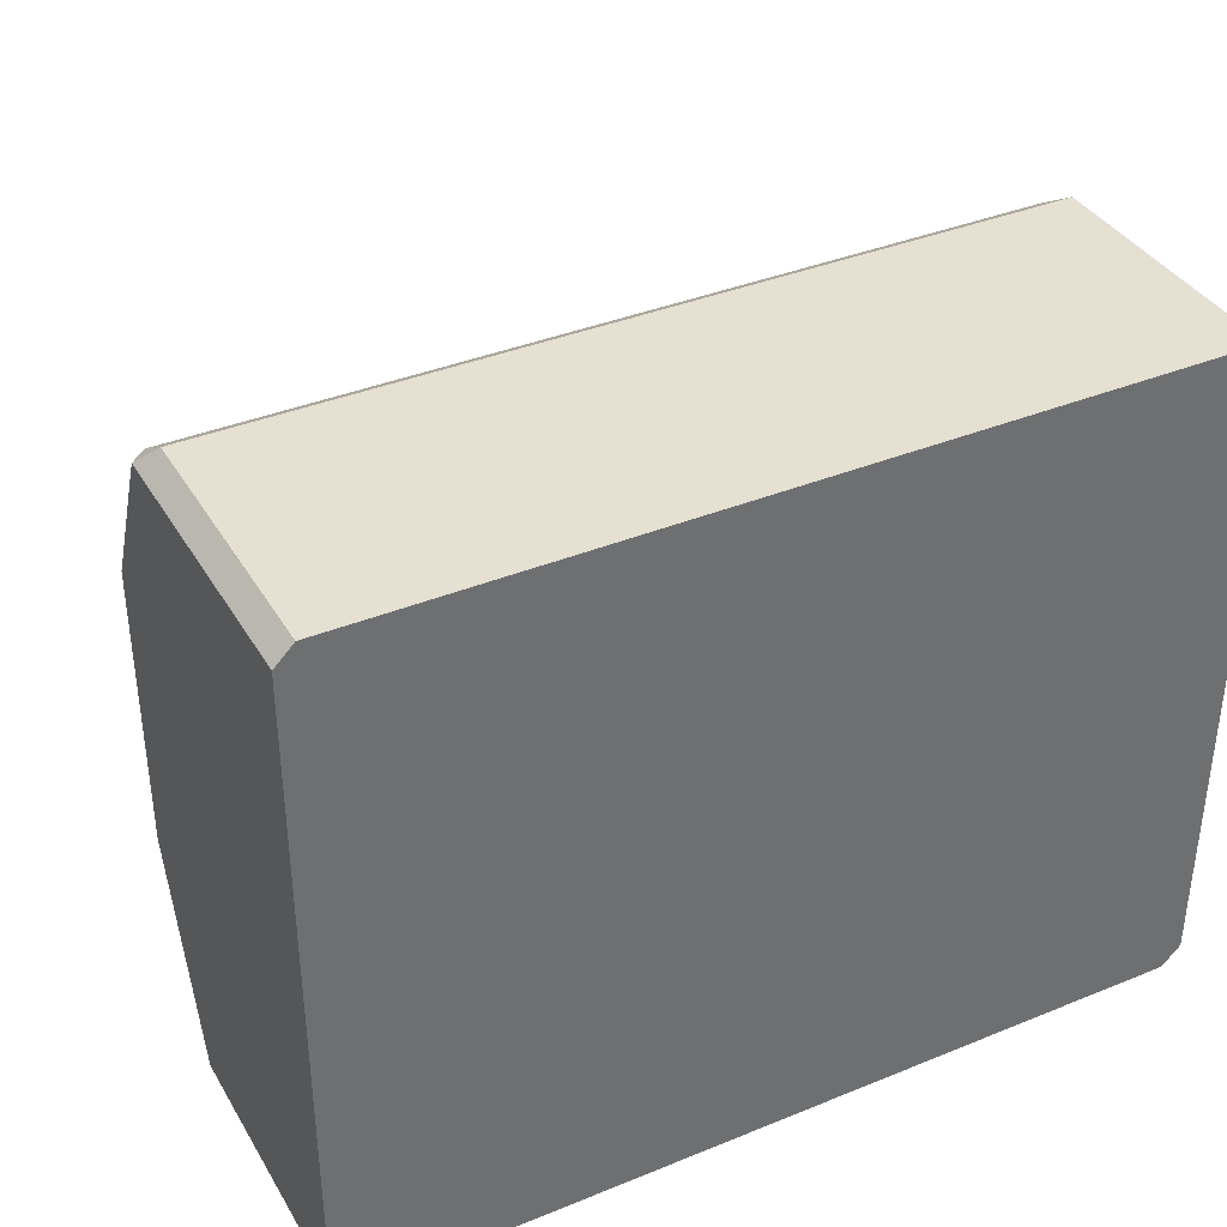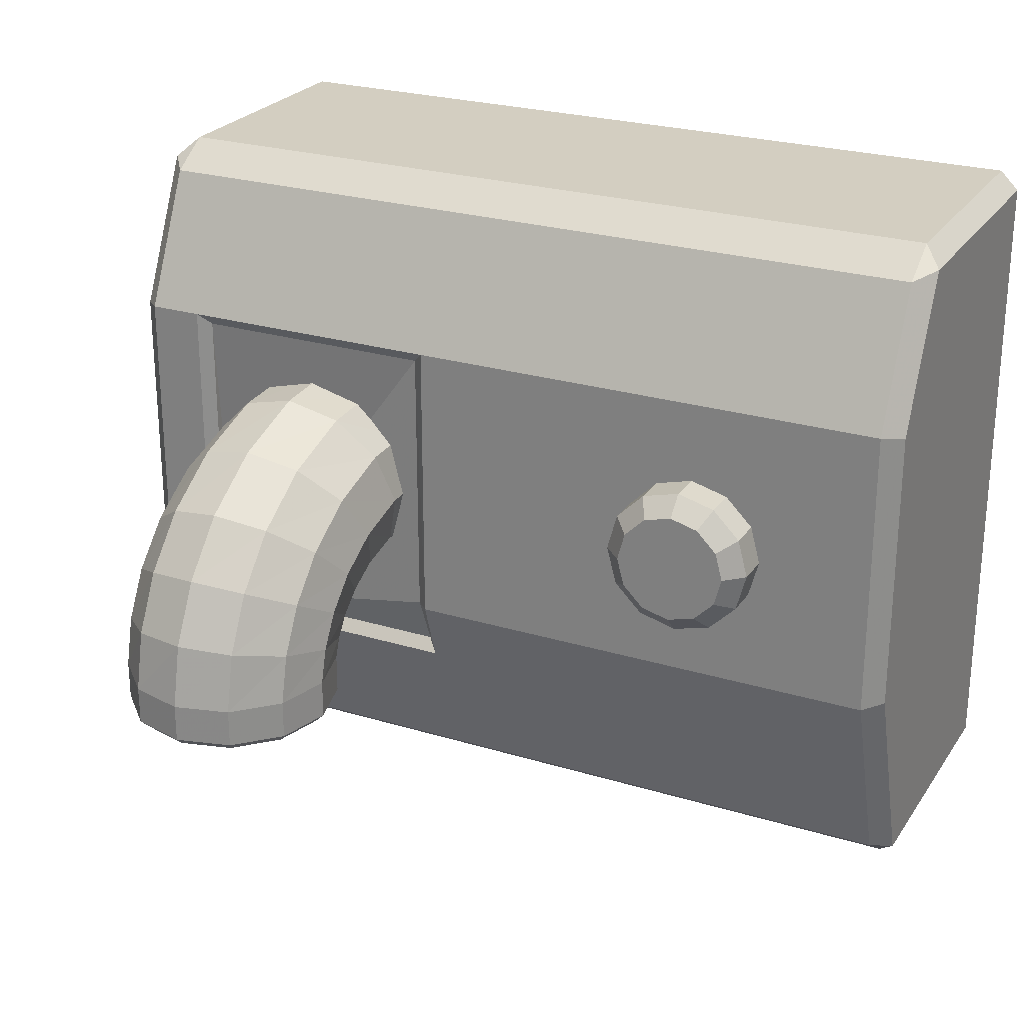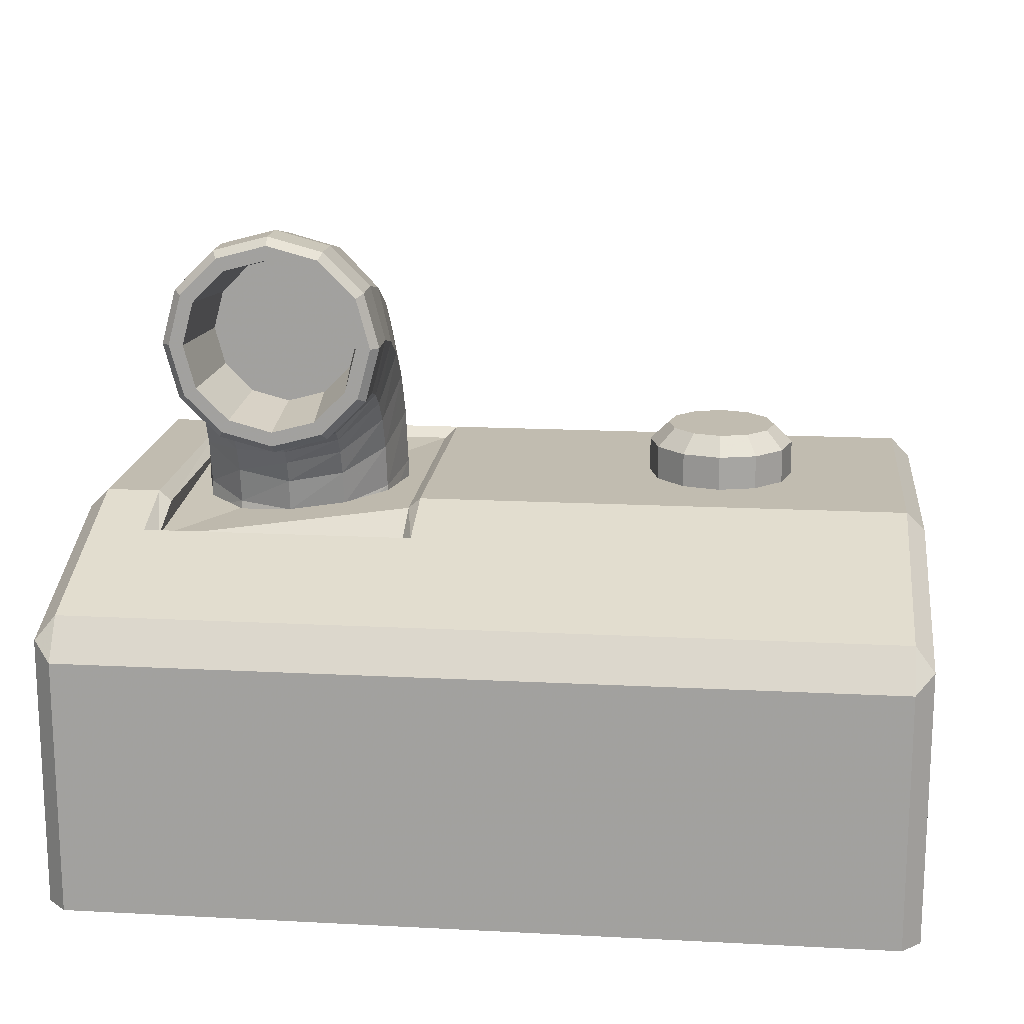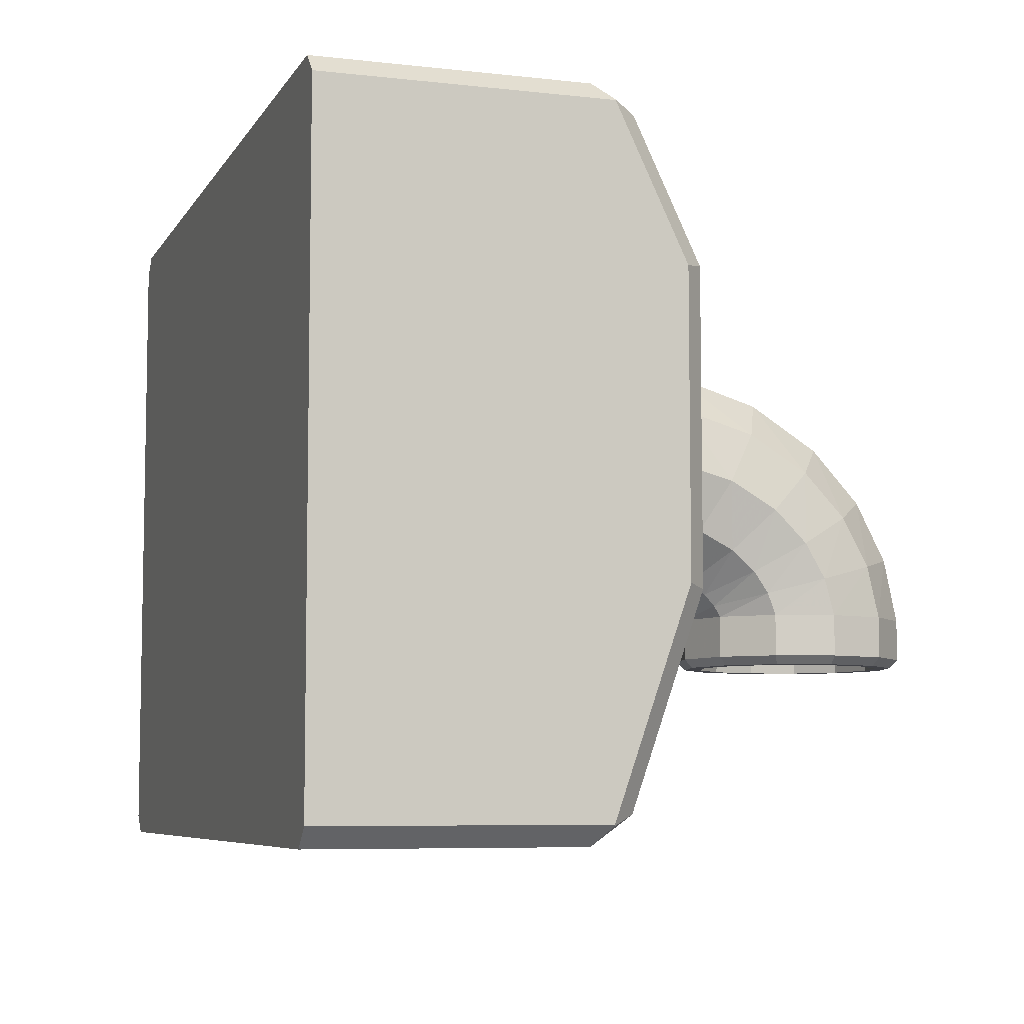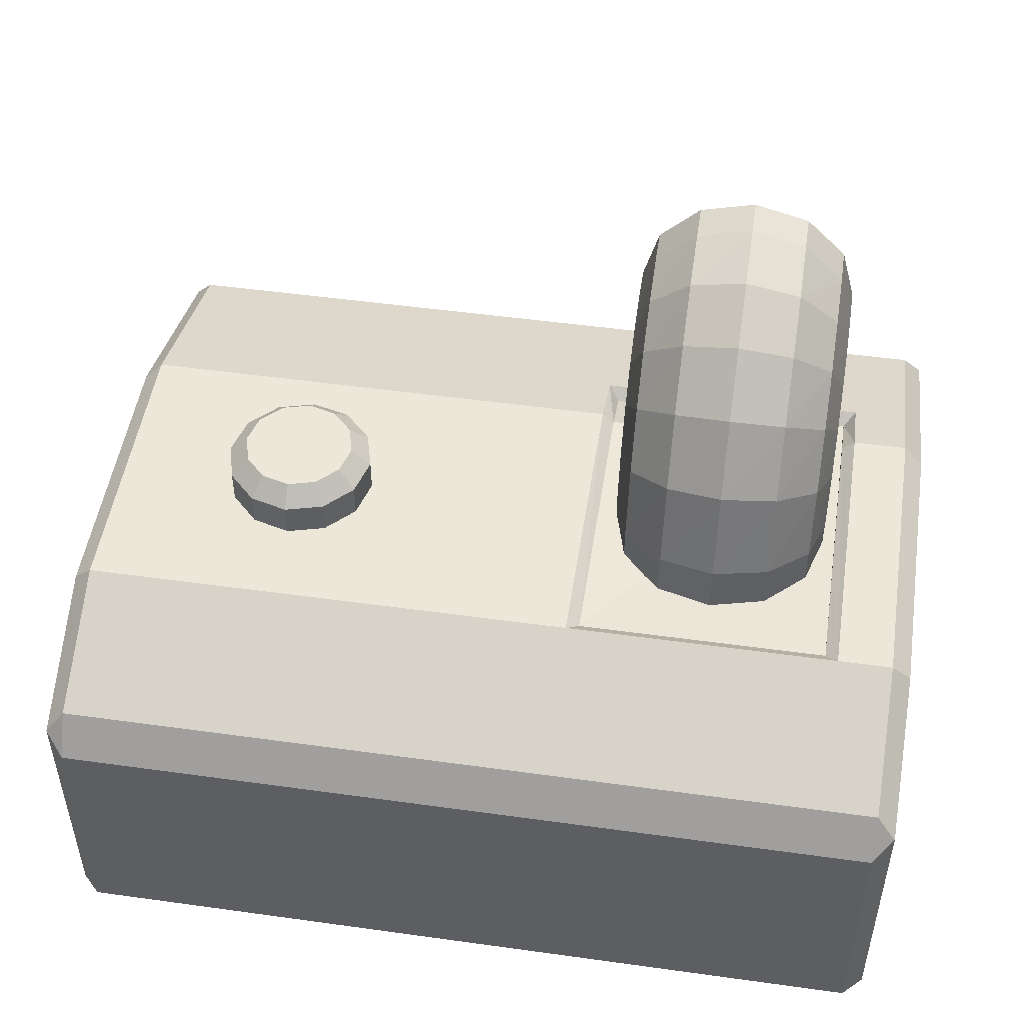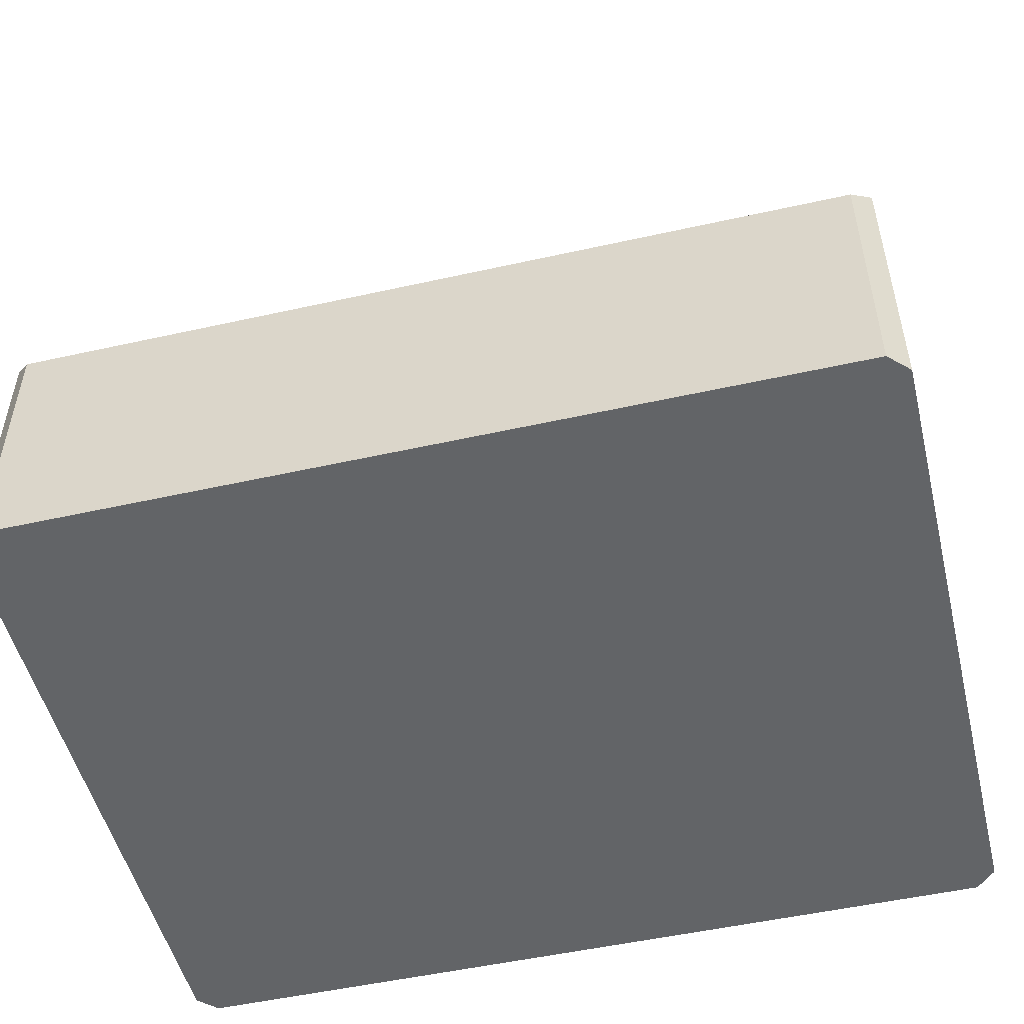
<metadata>
{"format":"obj","ext":"obj","renderer":"f3d","projection":"perspective","resolution":1024,"background":"white","views":[{"elev":37.6,"azim":152.5,"up":"+Y"},{"elev":25.2,"azim":26.2,"up":"+Y"},{"elev":16.6,"azim":6.1,"up":"+Z"},{"elev":-6.8,"azim":-108.2,"up":"+Y"},{"elev":49.8,"azim":-171.3,"up":"+Z"},{"elev":-51.1,"azim":-166.3,"up":"+Z"}]}
</metadata>
<code>
g handdryer
v -49.4 62.83 25.61
v -47.7 62.9 24.12
v -47.69 102.2 24.2
v -49.4 103.9 25.61
v -56.94 62.83 25.61
v -56.94 53.75 22.46
v -49.4 53.75 22.46
v -13.15 102.2 24.2
v -11.45 103.9 25.61
v -56.94 103.9 25.61
v -11.45 62.83 25.61
v -11.51 53.75 22.46
v 57.06 53.75 22.46
v 57.06 62.83 25.61
v -13.14 62.9 24.12
v -13.08 55.49 21.03
v 57.06 103.9 25.61
v 57.06 122.7 16.71
v -56.94 122.7 16.71
v -47.82 55.49 21.02
v -56.94 34.97 15.96
v 57.06 34.97 15.96
v -59.66 33.79 -25.61
v -59.66 33.79 12.68
v -59.66 54.64 19.9
v -59.66 63.29 22.9
v -59.66 123.6 -25.61
v -59.66 103.2 22.9
v -59.66 123.6 13.27
v -56.94 31.08 -25.61
v -56.94 31.08 10.49
v -59.54 33.68 12.76
v -56.94 126.3 -25.61
v 57.06 126.3 -25.61
v 59.66 123.7 -25.61
v 59.66 33.68 -25.61
v 57.06 31.08 -25.61
v -56.94 126.3 10.96
v -59.54 123.7 13.35
v 57.06 126.3 10.96
v 59.66 123.7 13.35
v 59.66 103.3 23.01
v 59.66 63.27 23.01
v 59.66 54.6 20.01
v 59.66 33.68 12.76
v 57.06 31.08 10.49
v 59.66 33.68 12.76
v 41.13 82.13 20.14
v 41.13 82.13 30.39
v 39.73 76.93 30.39
v 39.73 76.93 20.14
v 35.93 73.13 30.39
v 35.93 73.13 20.14
v 30.73 71.73 30.39
v 30.73 71.73 20.14
v 25.53 73.13 30.39
v 25.53 73.13 20.14
v 21.72 76.93 30.39
v 21.72 76.93 20.14
v 20.33 82.13 30.39
v 20.33 82.13 20.14
v 21.72 87.33 30.39
v 21.72 87.33 20.14
v 25.53 91.14 30.39
v 25.53 91.14 20.14
v 30.73 92.53 30.39
v 30.73 92.53 20.14
v 35.93 91.14 30.39
v 35.93 91.14 20.14
v 39.73 87.33 30.39
v 39.73 87.33 20.14
v 38.47 82.13 32.95
v 37.44 78.26 32.95
v 34.6 75.42 32.95
v 30.73 74.38 32.95
v 26.85 75.42 32.95
v 24.02 78.26 32.95
v 22.98 82.13 32.95
v 24.02 86 32.95
v 26.85 88.84 32.95
v 30.73 89.88 32.95
v 34.6 88.84 32.95
v 37.44 86 32.95
v -15.75 80.37 26.39
v -15.75 80.37 20.72
v -17.78 87.93 20.72
v -17.78 87.67 28.35
v -15.75 78.2 34.47
v -17.78 71.65 30.69
v -17.78 73.06 24.43
v -17.78 72.8 20.72
v -23.31 66.86 27.92
v -23.31 67.71 23
v -23.31 67.27 20.72
v -30.88 65.1 26.91
v -30.88 65.76 22.47
v -30.88 65.24 20.72
v -38.44 66.86 27.92
v -38.44 67.71 23
v -38.44 67.27 20.72
v -43.98 71.65 30.69
v -43.98 73.06 24.43
v -43.98 72.8 20.72
v -46 78.2 34.47
v -46 80.37 26.39
v -46 80.37 20.72
v -43.98 84.75 38.25
v -43.98 87.67 28.35
v -43.98 87.93 20.72
v -38.44 89.55 41.02
v -38.44 93.02 29.78
v -38.44 93.47 20.72
v -30.88 91.3 42.04
v -30.88 94.98 30.3
v -30.88 95.5 20.72
v -23.31 89.55 41.02
v -23.31 93.02 29.78
v -23.31 93.47 20.72
v -17.78 84.75 38.25
v -17.78 69.26 35.35
v -23.31 65.35 31.43
v -15.75 74.61 40.69
v -17.78 79.96 46.04
v -23.31 83.87 49.96
v -30.88 85.31 51.39
v -38.44 83.87 49.96
v -43.98 79.96 46.04
v -46 74.61 40.69
v -43.98 69.26 35.35
v -38.44 65.35 31.43
v -30.88 63.91 30
v -17.78 66.55 38.43
v -23.31 63.78 33.63
v -15.75 70.33 44.98
v -17.78 74.11 51.53
v -23.31 76.88 56.32
v -30.88 77.89 58.08
v -38.44 76.88 56.32
v -43.98 74.11 51.53
v -46 70.33 44.98
v -43.98 66.55 38.43
v -38.44 63.78 33.63
v -30.88 62.76 31.87
v -17.78 63.72 40.35
v -23.31 62.29 35
v -15.75 65.68 47.66
v -17.78 67.64 54.96
v -23.31 69.07 60.31
v -30.88 69.6 62.27
v -38.44 69.07 60.31
v -43.98 67.64 54.96
v -46 65.68 47.66
v -43.98 63.72 40.35
v -38.44 62.29 35
v -30.88 61.77 33.05
v -17.78 60.88 41.38
v -23.31 60.88 35.84
v -15.75 60.88 48.95
v -17.78 60.88 56.51
v -23.31 60.88 62.05
v -30.88 60.88 64.07
v -38.44 60.88 62.05
v -43.98 60.88 56.51
v -46 60.88 48.95
v -43.98 60.88 41.38
v -38.44 60.88 35.84
v -30.88 60.88 33.82
v -17.78 55.54 41.38
v -23.31 55.54 35.84
v -15.75 55.54 48.95
v -17.78 55.54 56.51
v -23.31 55.54 62.05
v -30.88 55.54 64.07
v -38.44 55.54 62.05
v -43.98 55.54 56.51
v -46 55.54 48.95
v -43.98 55.54 41.38
v -38.44 55.54 35.84
v -30.88 55.54 33.82
v -20.45 54.43 42.92
v -21.85 66.64 43.73
v -25.66 66.64 39.91
v -24.86 54.43 38.52
v -18.73 54.43 41.93
v -16.85 54.43 48.95
v -18.84 54.43 48.95
v -20.45 66.64 48.95
v -18.73 54.43 55.96
v -20.45 54.43 54.97
v -21.85 66.64 54.16
v -23.86 54.43 61.09
v -24.86 54.43 59.37
v -25.66 66.64 57.98
v -30.88 54.43 62.97
v -30.88 54.43 60.99
v -30.88 66.64 59.37
v -37.89 54.43 61.09
v -36.9 54.43 59.37
v -36.09 66.64 57.98
v -43.02 54.43 55.96
v -41.31 54.43 54.97
v -39.91 66.64 54.16
v -44.9 54.43 48.95
v -42.92 54.43 48.95
v -41.3 66.64 48.95
v -43.02 54.43 41.93
v -41.31 54.43 42.92
v -39.91 66.64 43.73
v -37.89 54.43 36.8
v -36.9 54.43 38.52
v -36.09 66.64 39.91
v -30.88 54.43 34.92
v -30.88 54.43 36.9
v -30.88 66.64 38.52
v -23.86 54.43 36.8
v -11.41 34.97 15.96
v -49.3 34.97 15.96
f 9 17 18 19 10 4
f 22 216 217 21 31 46
f 20 16 15 8 3 2
f 24 25 26 28 29 27 23
f 30 31 32 24 23
f 27 33 34 35 36 37 30 23
f 38 33 27 29 39 19
f 19 39 29 28 10
f 25 24 32 21 6
f 41 42 43 44 45 36 35
f 41 35 34 40 18
f 83 82 81 80 79 78 77 76 75 74 73 72
f 187 190 193 196 199 202 205 208 211 214 182 181
f 4 1 2 3
f 7 1 5 6
f 9 4 3 8
f 1 4 10 5
f 14 11 12 13
f 12 11 15 16
f 11 9 8 15
f 1 7 20 2
f 216 22 13 12
f 7 6 21 217
f 7 12 16 20
f 197 174 175 200
f 200 175 176 203
f 203 176 177 206
f 34 33 38 40
f 5 10 28 26
f 25 6 5 26
f 212 179 169 215
f 209 178 179 212
f 37 36 45 46
f 206 177 178 209
f 30 37 46 31
f 11 14 17 9
f 17 14 43 42
f 14 13 44 43
f 17 42 41 18
f 40 38 19 18
f 32 31 21
f 47 22 46
f 22 47 44 13
f 217 216 12 7
f 51 48 49 50
f 53 51 50 52
f 55 53 52 54
f 57 55 54 56
f 59 57 56 58
f 61 59 58 60
f 63 61 60 62
f 65 63 62 64
f 67 65 64 66
f 69 67 66 68
f 71 69 68 70
f 48 71 70 49
f 50 49 72 73
f 52 50 73 74
f 54 52 74 75
f 56 54 75 76
f 58 56 76 77
f 60 58 77 78
f 62 60 78 79
f 64 62 79 80
f 66 64 80 81
f 68 66 81 82
f 70 68 82 83
f 49 70 83 72
f 87 84 85 86
f 90 84 88 89
f 84 90 91 85
f 93 90 89 92
f 90 93 94 91
f 96 93 92 95
f 93 96 97 94
f 99 96 95 98
f 96 99 100 97
f 102 99 98 101
f 99 102 103 100
f 105 102 101 104
f 102 105 106 103
f 108 105 104 107
f 105 108 109 106
f 111 108 107 110
f 108 111 112 109
f 114 111 110 113
f 111 114 115 112
f 117 114 113 116
f 114 117 118 115
f 87 117 116 119
f 117 87 86 118
f 84 87 119 88
f 92 89 120 121
f 89 88 122 120
f 88 119 123 122
f 119 116 124 123
f 116 113 125 124
f 113 110 126 125
f 110 107 127 126
f 107 104 128 127
f 104 101 129 128
f 101 98 130 129
f 98 95 131 130
f 95 92 121 131
f 121 120 132 133
f 120 122 134 132
f 122 123 135 134
f 123 124 136 135
f 124 125 137 136
f 125 126 138 137
f 126 127 139 138
f 127 128 140 139
f 128 129 141 140
f 129 130 142 141
f 130 131 143 142
f 131 121 133 143
f 133 132 144 145
f 132 134 146 144
f 134 135 147 146
f 135 136 148 147
f 136 137 149 148
f 137 138 150 149
f 138 139 151 150
f 139 140 152 151
f 140 141 153 152
f 141 142 154 153
f 142 143 155 154
f 143 133 145 155
f 145 144 156 157
f 144 146 158 156
f 146 147 159 158
f 147 148 160 159
f 148 149 161 160
f 149 150 162 161
f 150 151 163 162
f 151 152 164 163
f 152 153 165 164
f 153 154 166 165
f 154 155 167 166
f 155 145 157 167
f 157 156 168 169
f 156 158 170 168
f 158 159 171 170
f 159 160 172 171
f 160 161 173 172
f 161 162 174 173
f 162 163 175 174
f 163 164 176 175
f 164 165 177 176
f 165 166 178 177
f 166 167 179 178
f 167 157 169 179
f 183 180 181 182
f 186 180 184 185
f 180 186 187 181
f 189 186 185 188
f 186 189 190 187
f 192 189 188 191
f 189 192 193 190
f 195 192 191 194
f 192 195 196 193
f 198 195 194 197
f 195 198 199 196
f 201 198 197 200
f 198 201 202 199
f 204 201 200 203
f 201 204 205 202
f 207 204 203 206
f 204 207 208 205
f 210 207 206 209
f 207 210 211 208
f 213 210 209 212
f 210 213 214 211
f 183 213 212 215
f 213 183 182 214
f 180 183 215 184
f 168 184 215 169
f 184 168 170 185
f 185 170 171 188
f 188 171 172 191
f 191 172 173 194
f 194 173 174 197

</code>
